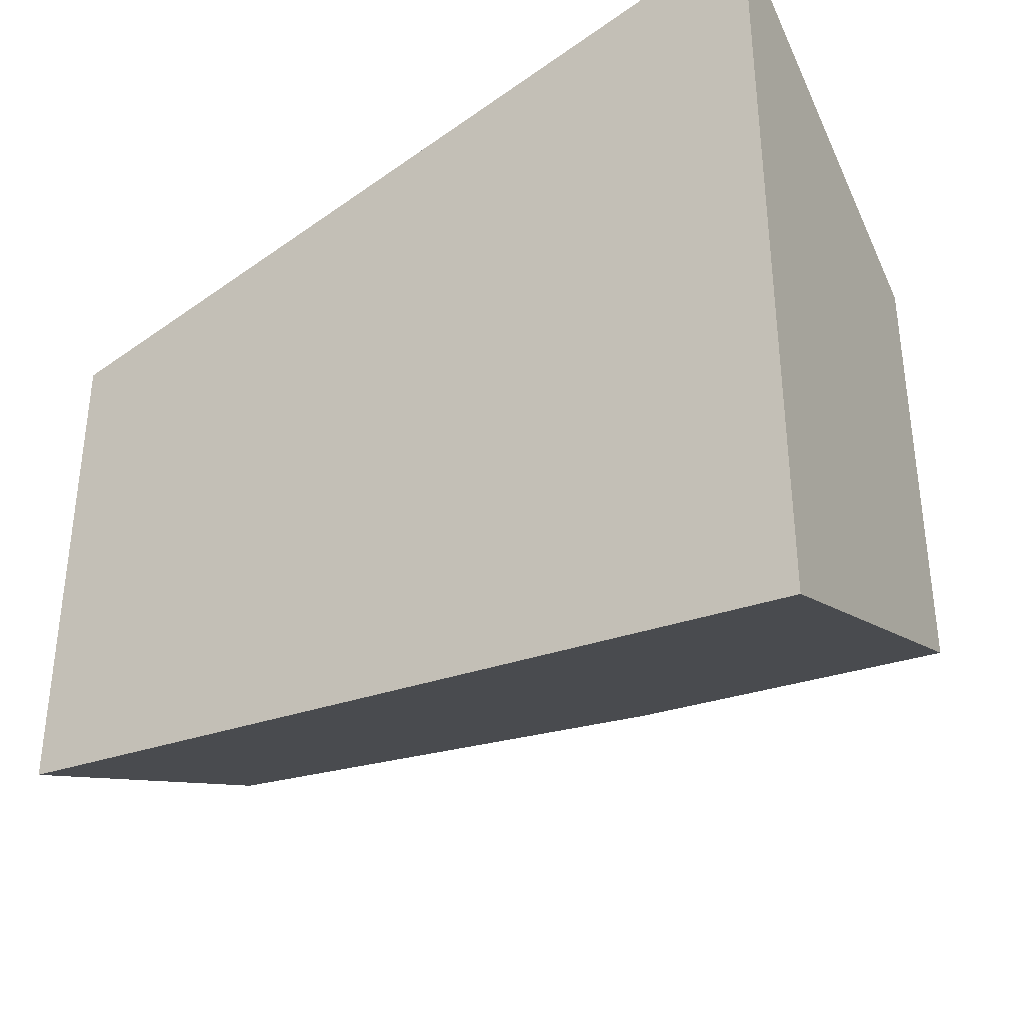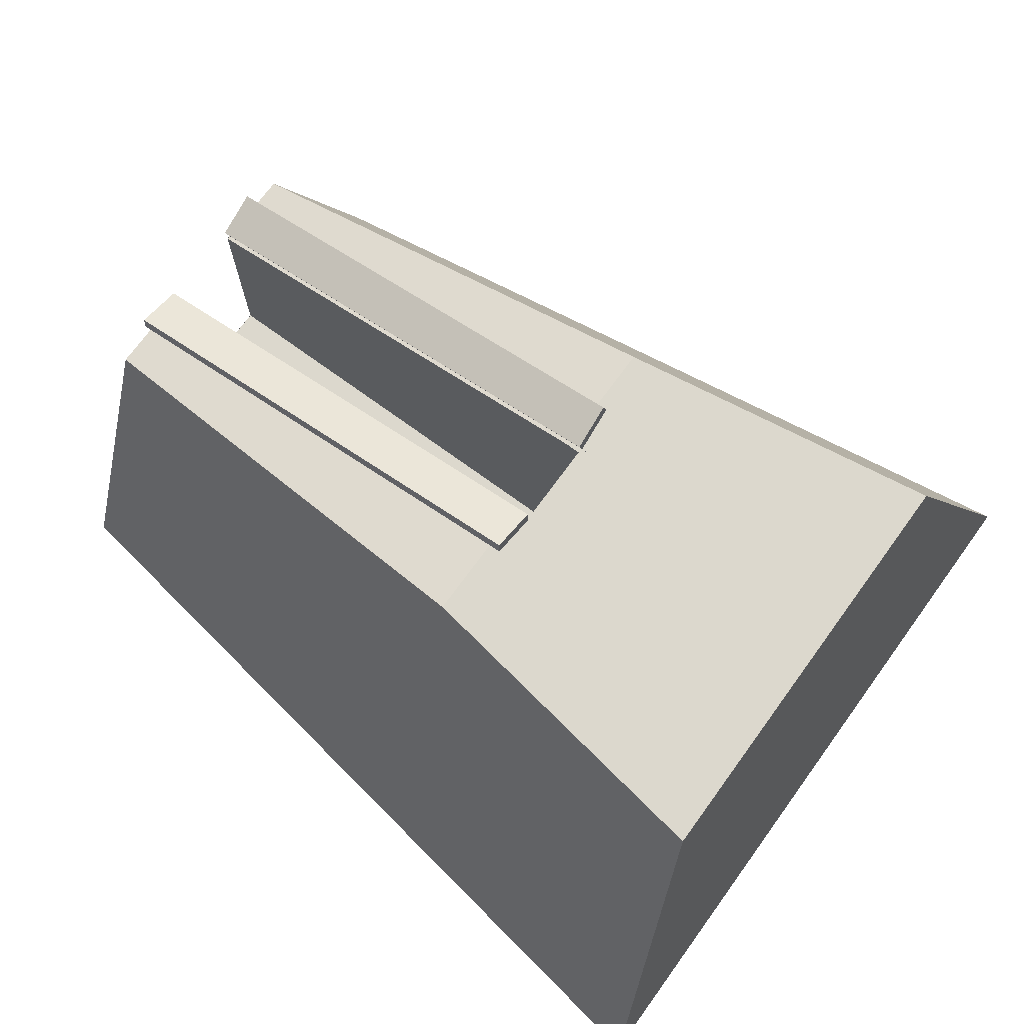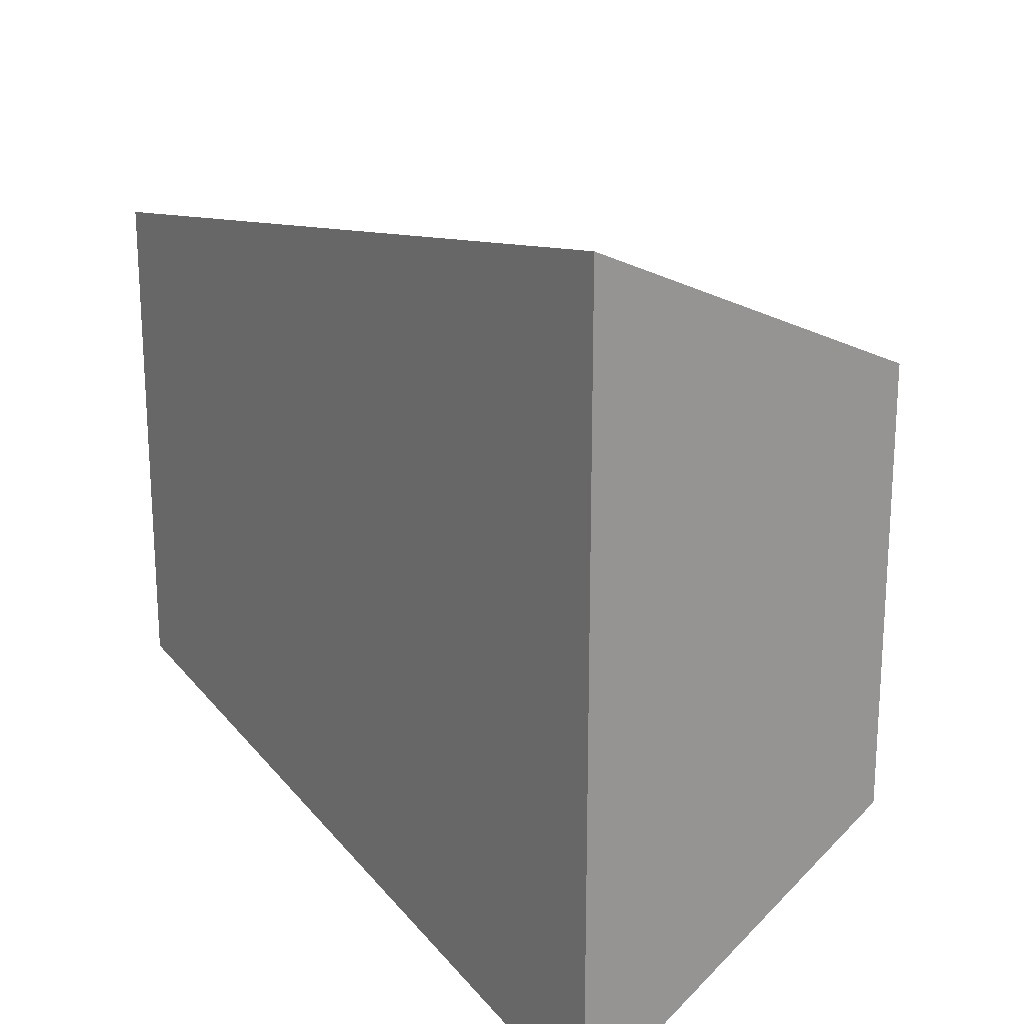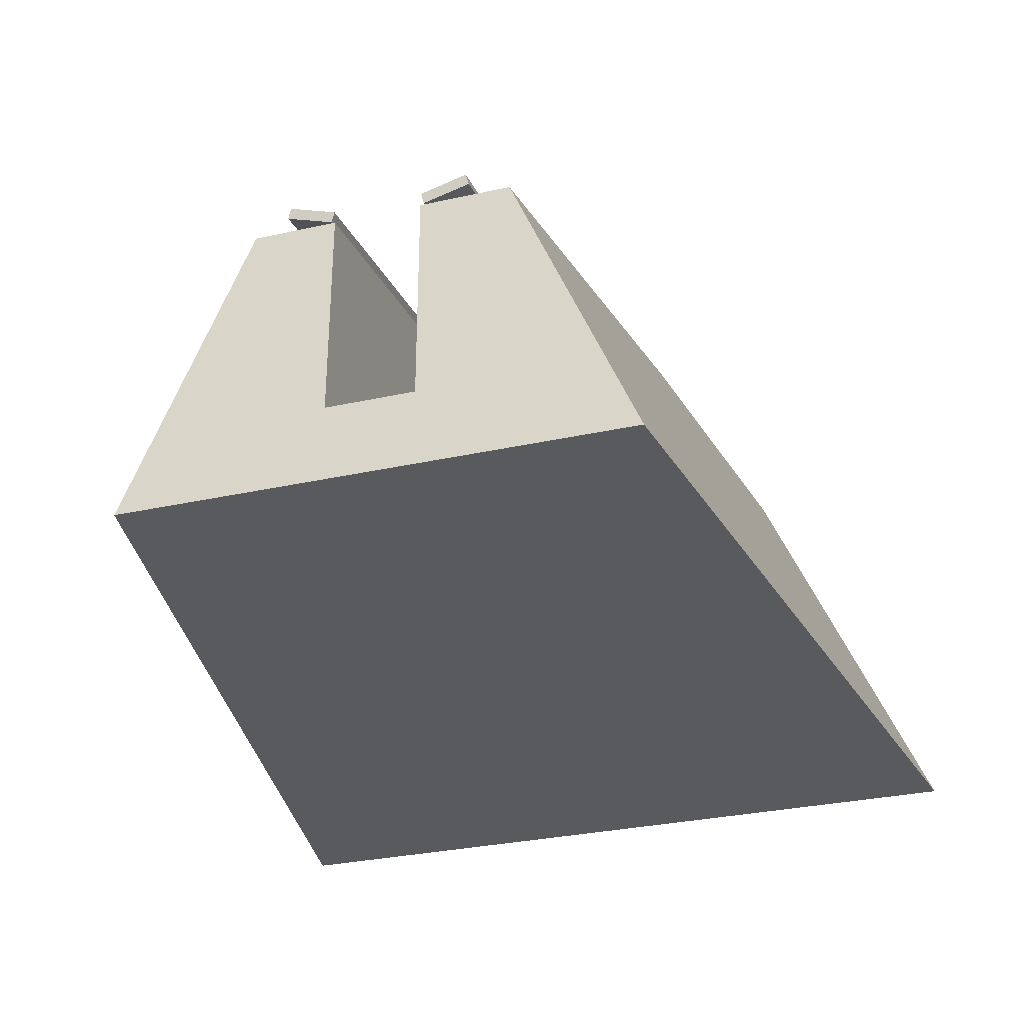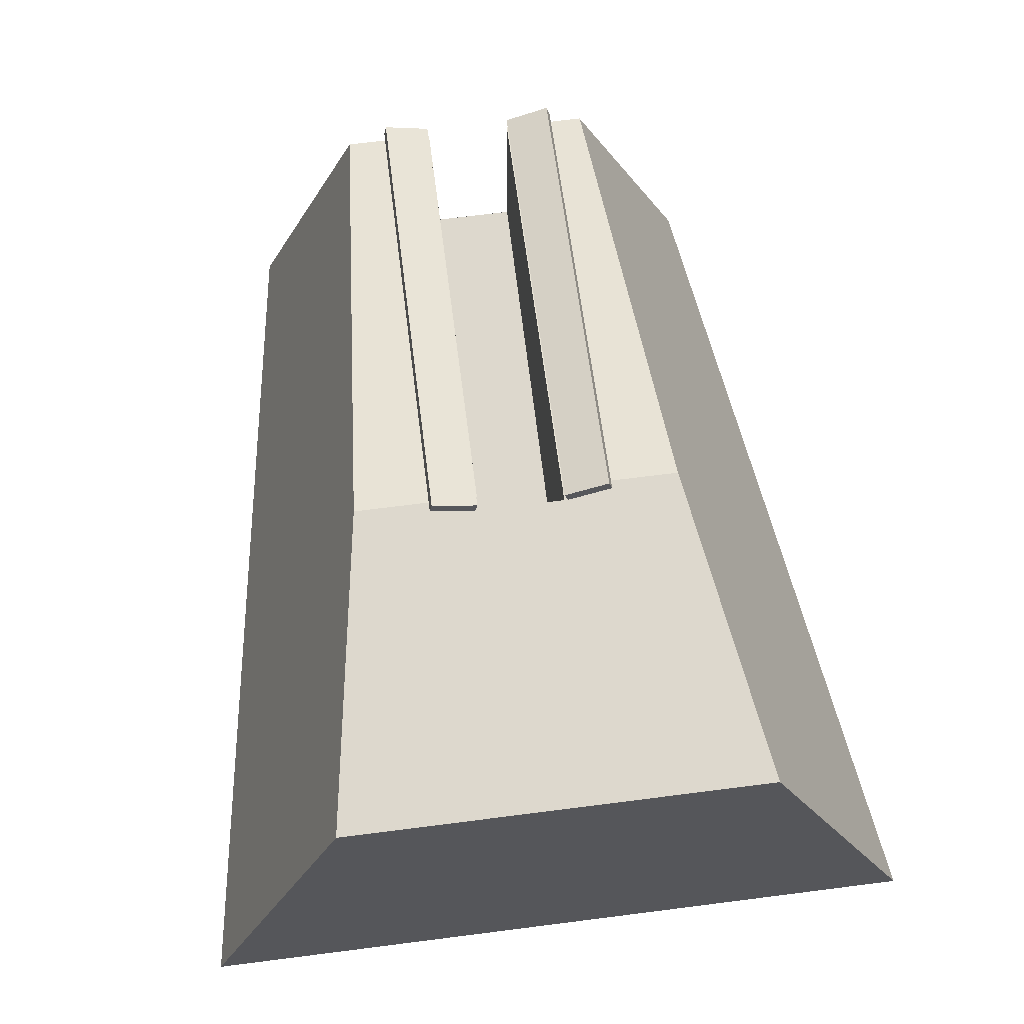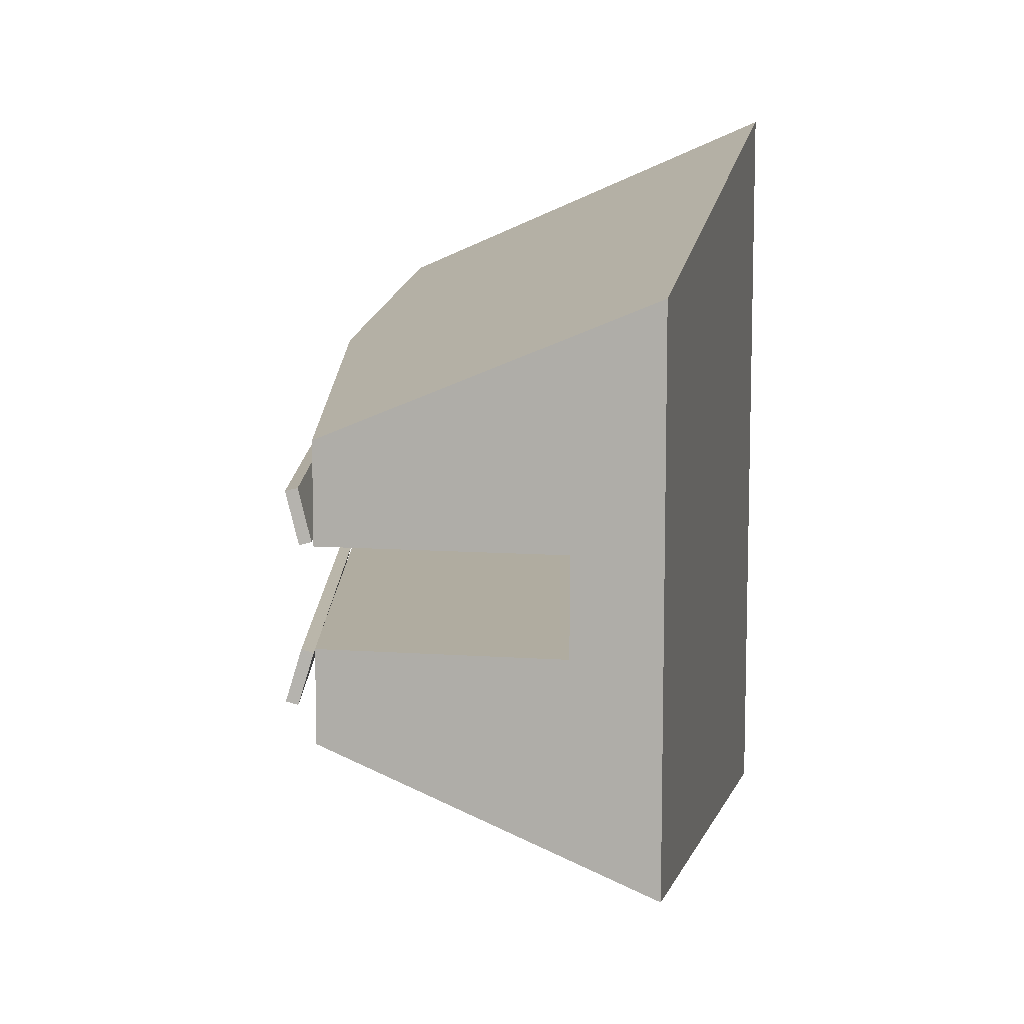
<metadata>
{"format":"obj","ext":"obj","renderer":"f3d","projection":"perspective","resolution":1024,"background":"white","views":[{"elev":-36.2,"azim":-143.3,"up":"+Y"},{"elev":72.4,"azim":-143.9,"up":"+Z"},{"elev":20.2,"azim":-123.1,"up":"+Y"},{"elev":-31.4,"azim":107.4,"up":"+Z"},{"elev":72.1,"azim":-97.2,"up":"+Z"},{"elev":9.9,"azim":100.4,"up":"+Y"}]}
</metadata>
<code>
g ______04
o object_1
v 4.448 5.492 4.356
v 4.47 5.464 4.472
v 4.47 6.003 4.476
v 4.492 5.975 4.592
v 9.741 5.492 3.375
v 9.763 5.464 3.49
v 9.763 6.003 3.494
v 9.785 5.975 3.61
f 4 8 7 3
f 8 6 5 7
f 6 2 1 5
f 2 4 3 1
f 8 4 2
f 2 6 8
f 7 1 3
f 1 7 5
o object_2
v 4.447 4.435 4.352
v 4.468 4.47 4.465
v 4.475 3.932 4.501
v 4.496 3.967 4.615
v 9.74 4.435 3.37
v 9.761 4.47 3.484
v 9.768 3.932 3.52
v 9.789 3.967 3.634
f 10 14 13 9
f 14 16 15 13
f 16 12 11 15
f 12 10 9 11
f 14 10 12
f 12 16 14
f 13 11 9
f 11 13 15
g ______03
o object_3
v 4.371 4.379 0.9331
v 4.371 4.379 4.29
v 4.371 4.473 0.9331
v 4.371 4.473 4.29
v 4.634 4.379 4.29
v 4.634 4.473 4.29
v 9.738 4.379 0.9331
v 9.738 4.379 3.358
v 9.738 4.473 0.9331
v 9.738 4.473 3.358
f 19 25 23 17
f 21 18 17
f 21 17 24
f 23 24 17
f 24 23 25 26
f 19 26 25
f 20 22 19
f 26 19 22
f 20 19 17 18
o object_4
v 4.371 4.418 0.8173
v 4.371 4.418 0.9419
v 4.371 5.501 0.8173
v 4.371 5.501 0.9419
v 9.738 4.418 0.8173
v 9.738 4.418 0.9419
v 9.738 5.501 0.8173
v 9.738 5.501 0.9419
f 27 31 32 28
f 31 33 34 32
f 33 29 30 34
f 29 27 28 30
f 31 27 29
f 29 33 31
f 32 30 28
f 30 32 34
o object_5
v 0.2644 0.7194 0.0721
v 0.2644 9.282 0.0721
v 0.9718 2.572 4.29
v 0.9718 7.428 4.29
v 4.456 4.473 4.29
v 4.456 5.452 4.29
v 4.634 3.143 4.29
v 4.634 4.473 4.29
v 4.634 5.452 4.29
v 4.634 6.858 4.29
v 9.739 2.195 0.07194
v 9.739 3.552 3.357
v 9.739 4.473 0.9419
v 9.739 4.473 3.357
v 9.739 5.452 0.9419
v 9.739 5.452 3.357
v 9.739 6.449 3.357
v 9.739 7.806 0.07194
f 46 45 47
f 49 47 45
f 47 48 46
f 51 49 52
f 45 52 49
f 49 51 50
f 40 37 39
f 41 39 37
f 44 38 40
f 37 40 38
f 43 44 40
f 41 42 39
f 35 38 36
f 38 35 37
f 36 52 45 35
f 44 51 52
f 38 44 36
f 52 36 44
f 46 48 42 41
f 37 45 46
f 45 37 35
f 41 37 46
f 50 51 44 43
o object_6
v 4.351 4.418 0.9043
v 4.351 4.418 4.29
v 4.351 5.501 0.9043
v 4.351 5.501 4.29
v 4.469 4.418 0.9043
v 4.469 4.418 4.29
v 4.469 5.501 0.9043
v 4.469 5.501 4.29
f 53 57 58 54
f 57 59 60 58
f 59 55 56 60
f 55 53 54 56
f 57 53 55
f 55 59 57
f 58 56 54
f 56 58 60
o object_7
v 4.371 5.452 0.9331
v 4.371 5.452 4.29
v 4.371 5.546 0.9331
v 4.371 5.546 4.29
v 4.634 5.452 4.29
v 4.634 5.546 4.29
v 9.738 5.452 0.9331
v 9.738 5.452 3.358
v 9.738 5.546 0.9331
v 9.738 5.546 3.358
f 63 69 67 61
f 65 62 61
f 65 61 68
f 67 68 61
f 68 67 69 70
f 63 70 69
f 64 66 63
f 70 63 66
f 64 63 61 62

</code>
